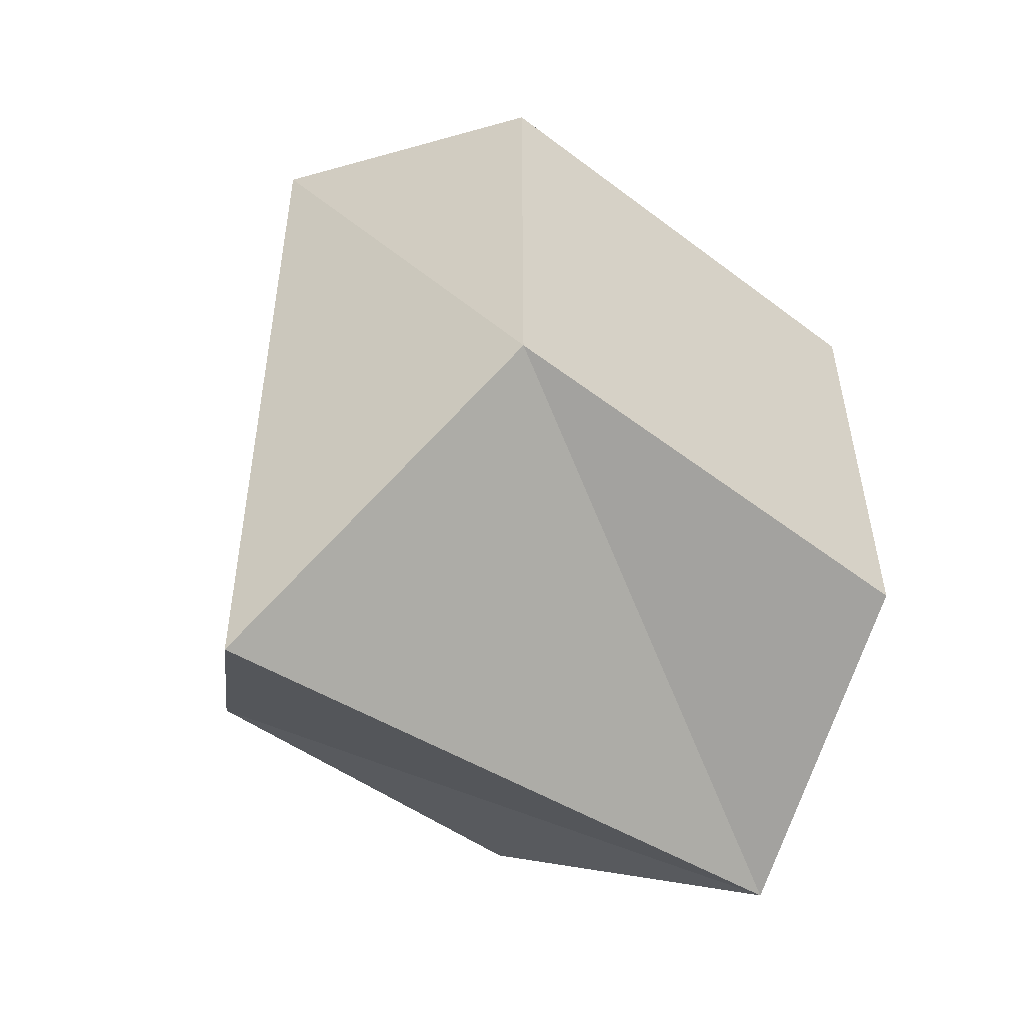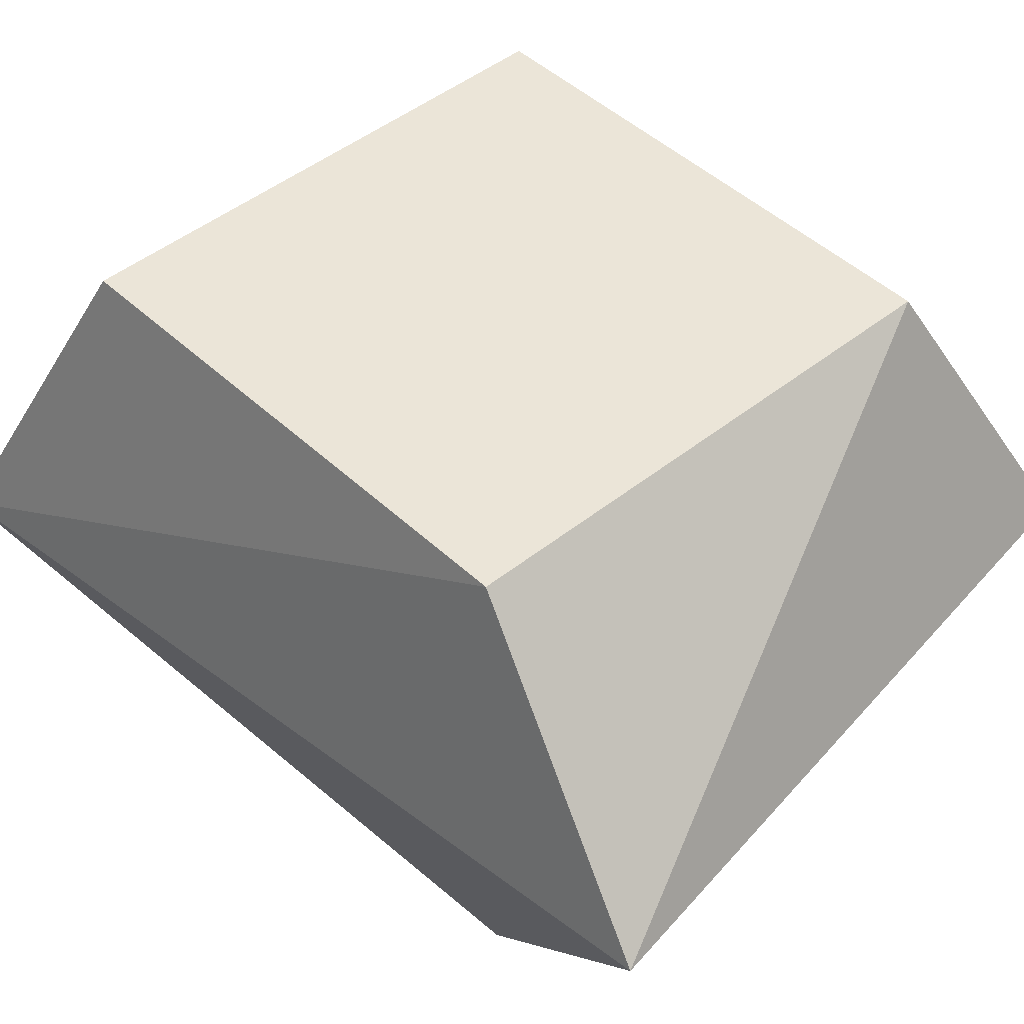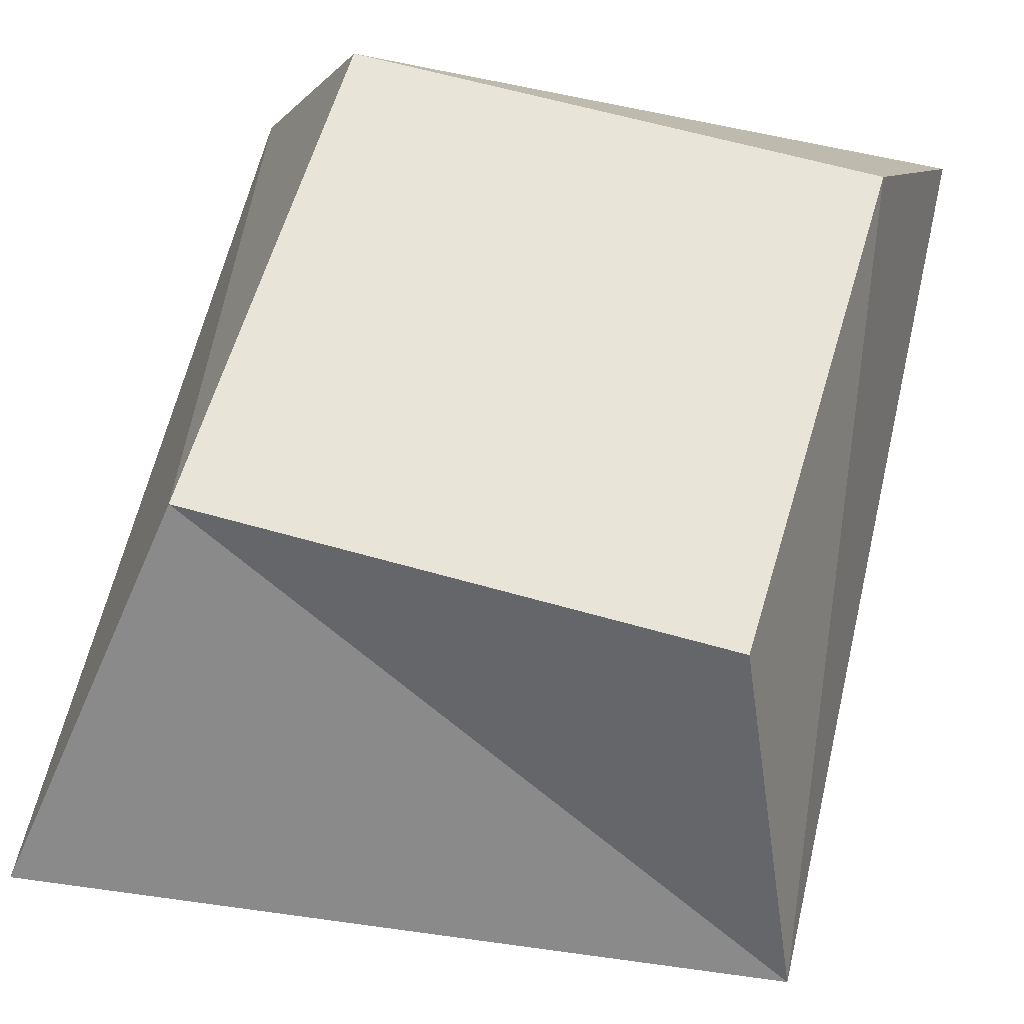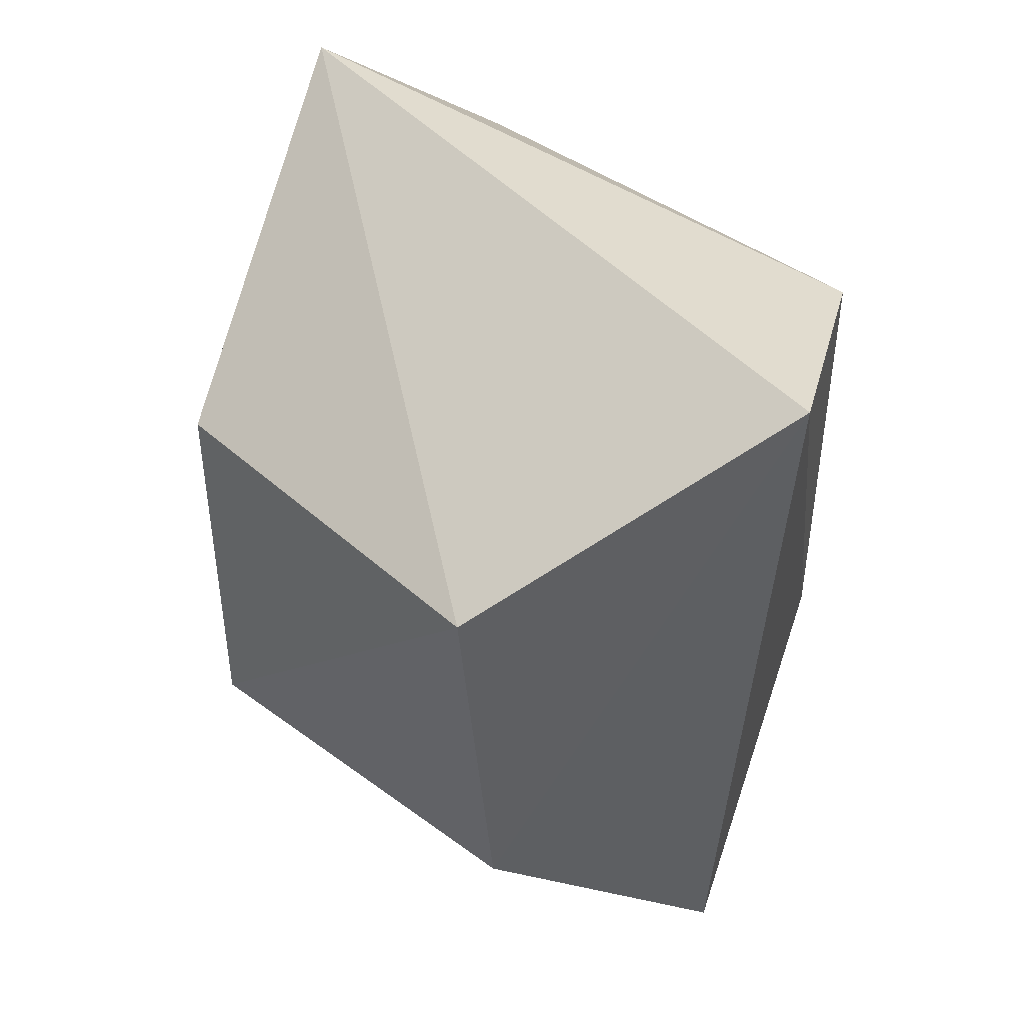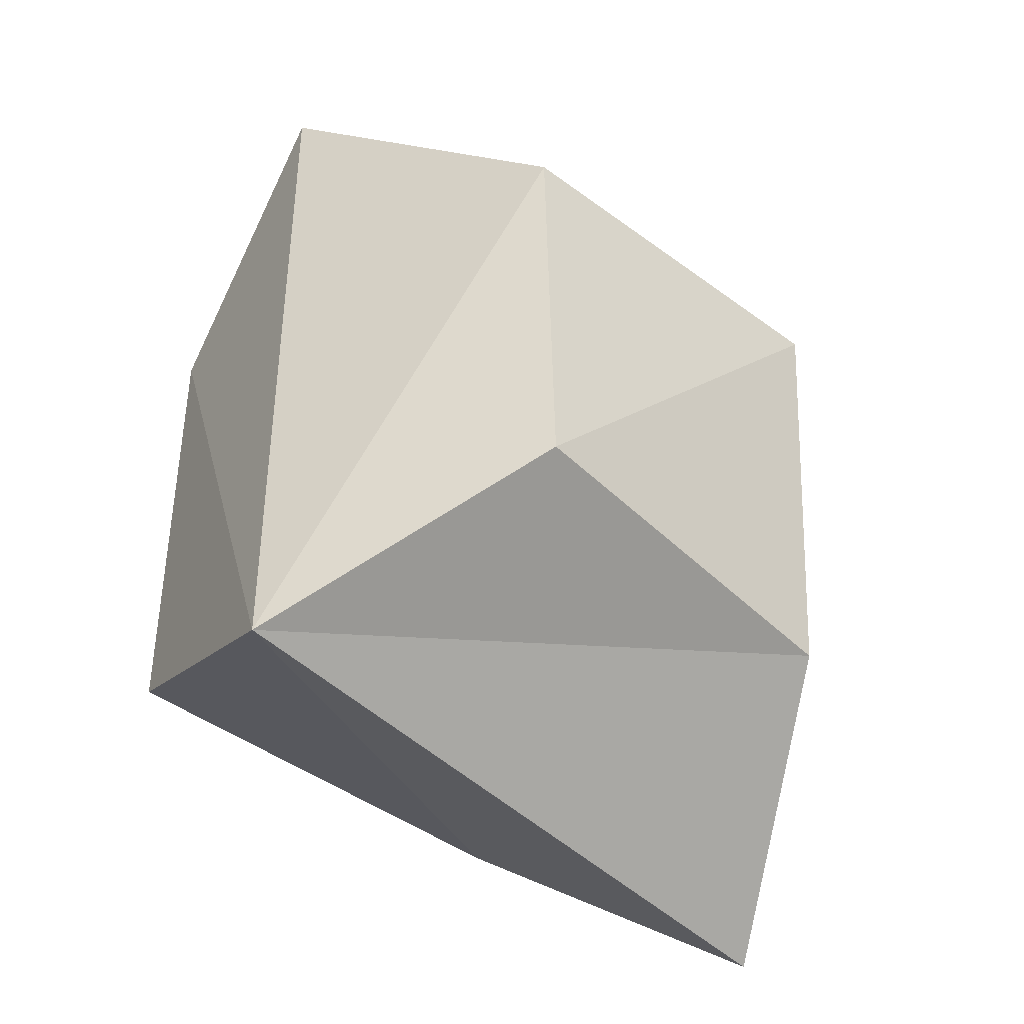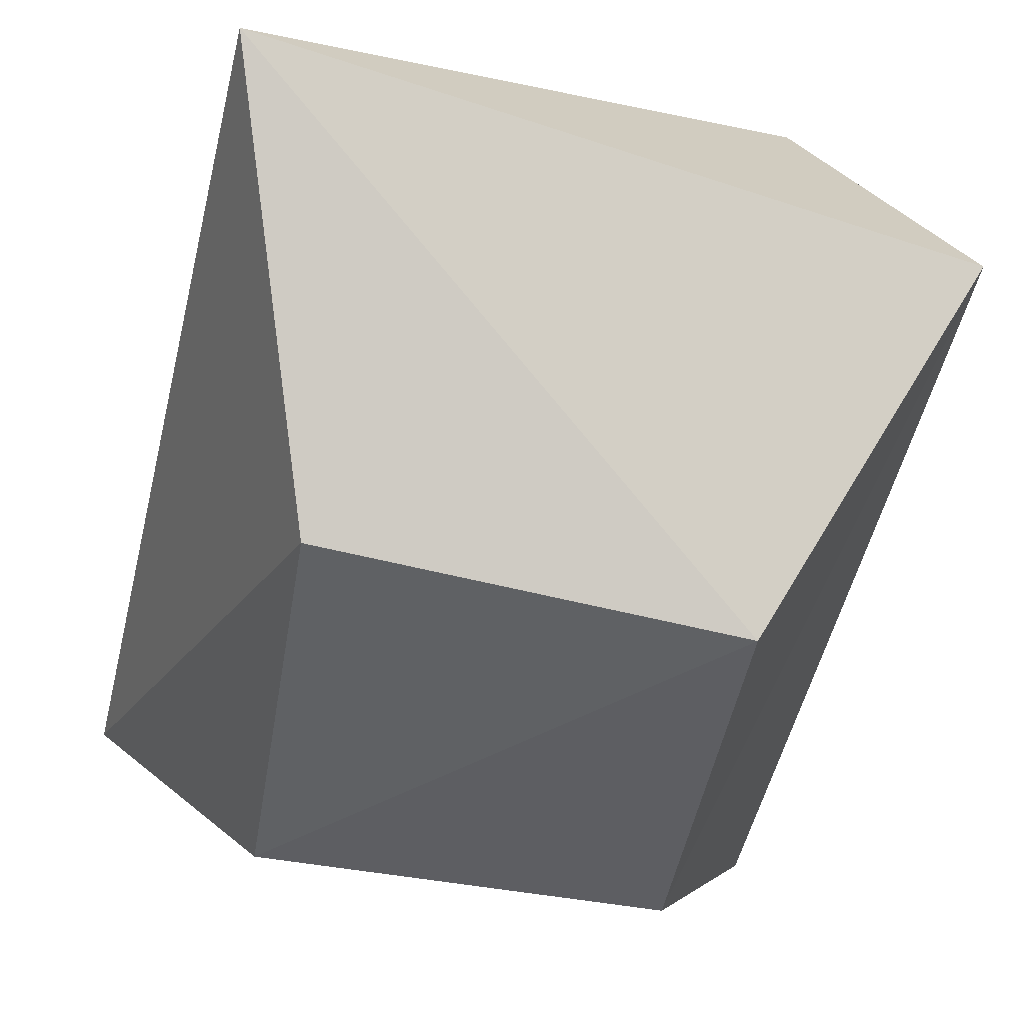
<metadata>
{"format":"obj","ext":"obj","renderer":"f3d","projection":"perspective","resolution":1024,"background":"white","views":[{"elev":-53.7,"azim":141.0,"up":"+Z"},{"elev":45.7,"azim":-42.8,"up":"+Y"},{"elev":60.4,"azim":-163.6,"up":"+Y"},{"elev":45.1,"azim":39.8,"up":"+Z"},{"elev":-40.8,"azim":-43.7,"up":"+Z"},{"elev":-44.6,"azim":-9.8,"up":"+Y"}]}
</metadata>
<code>
o Cube
v 2.844 3.629 -2.844
v 2.412 -2.794 -3.037
v 2.844 3.629 2.844
v 2.277 -3.225 1.946
v -2.844 3.629 -2.844
v -2.13 -2.992 -2.567
v -2.844 3.629 2.844
v -2.192 -2.927 2.241
v 4.005 -0.05997 -5.594
v -3.341 0.7848 5.318
v 4.393 0.449 3.927
v -3.922 0 -4.46
f 5 3 1
f 3 10 11
f 7 12 10
f 6 4 8
f 1 11 9
f 12 1 9
f 12 2 6
f 2 11 4
f 8 12 6
f 4 10 8
f 5 7 3
f 3 7 10
f 7 5 12
f 6 2 4
f 1 3 11
f 12 5 1
f 12 9 2
f 2 9 11
f 8 10 12
f 4 11 10

</code>
